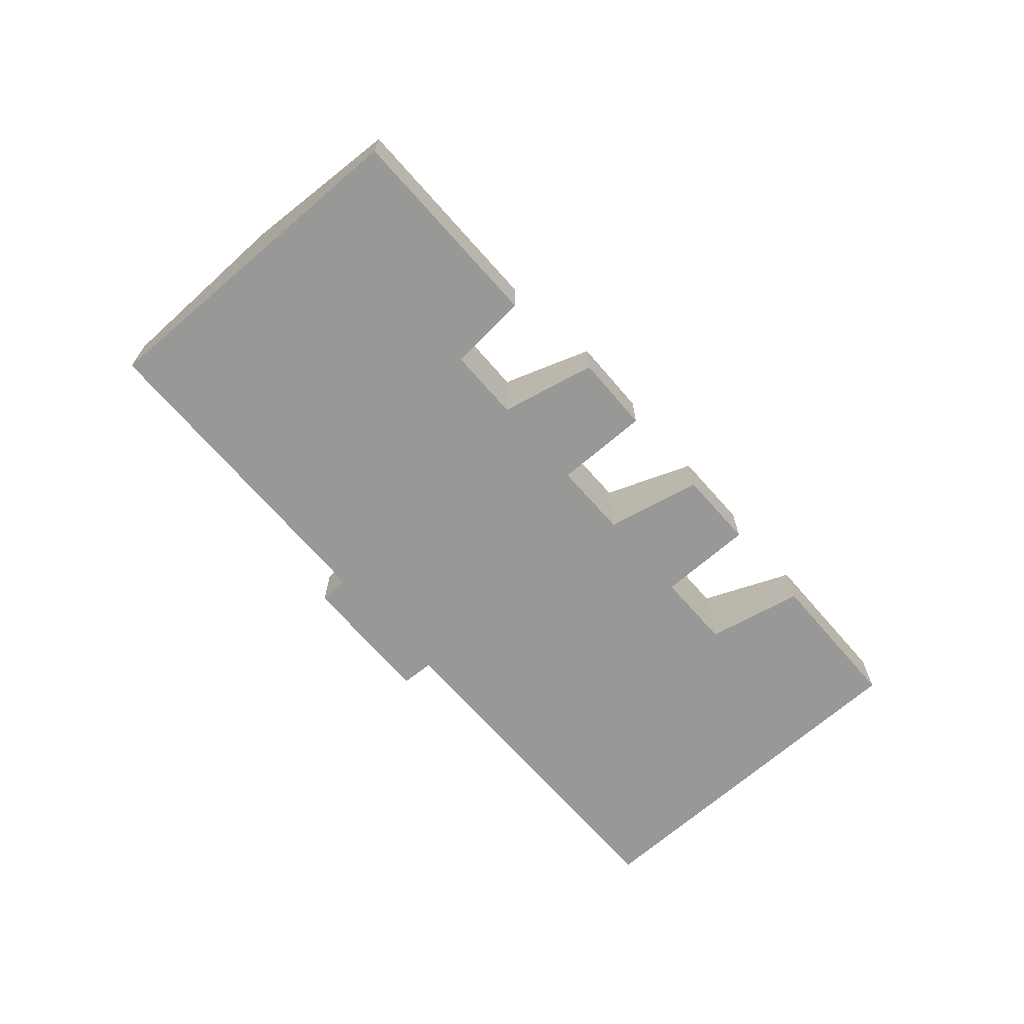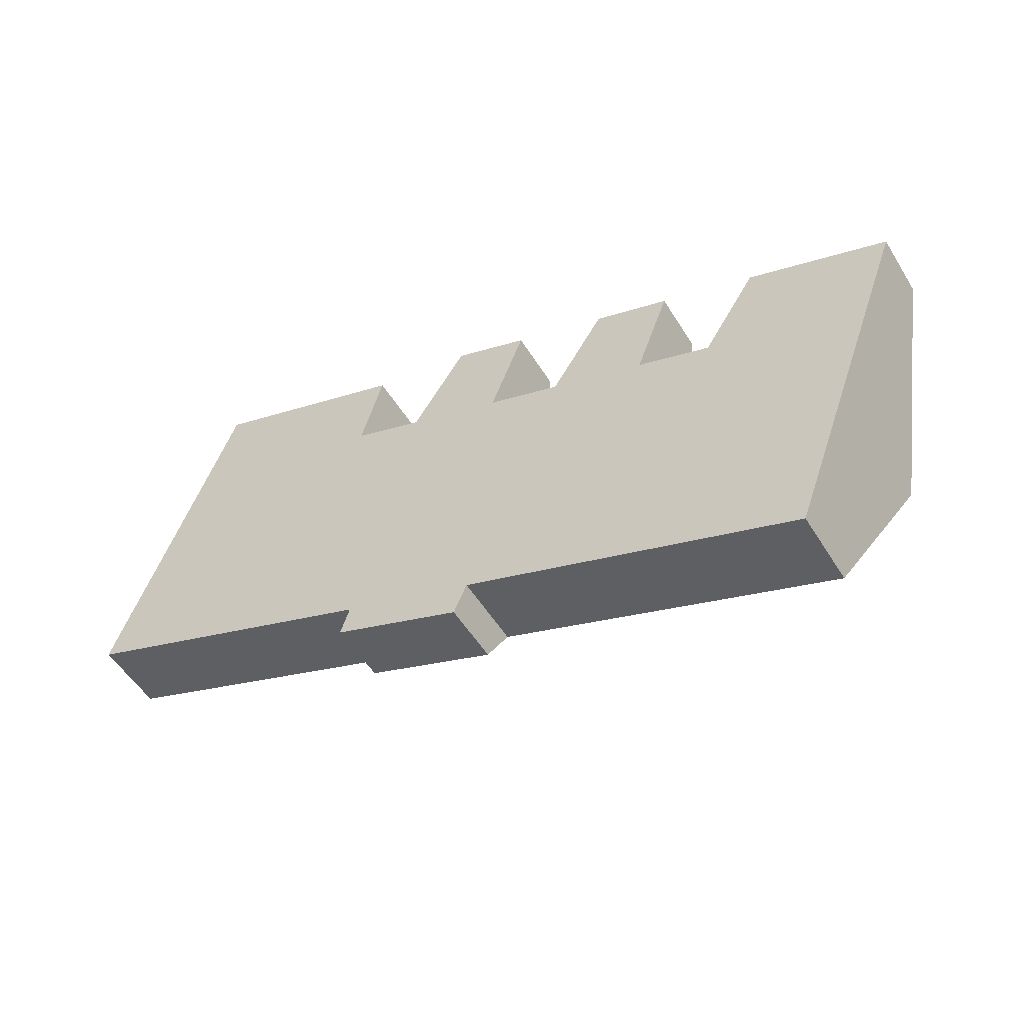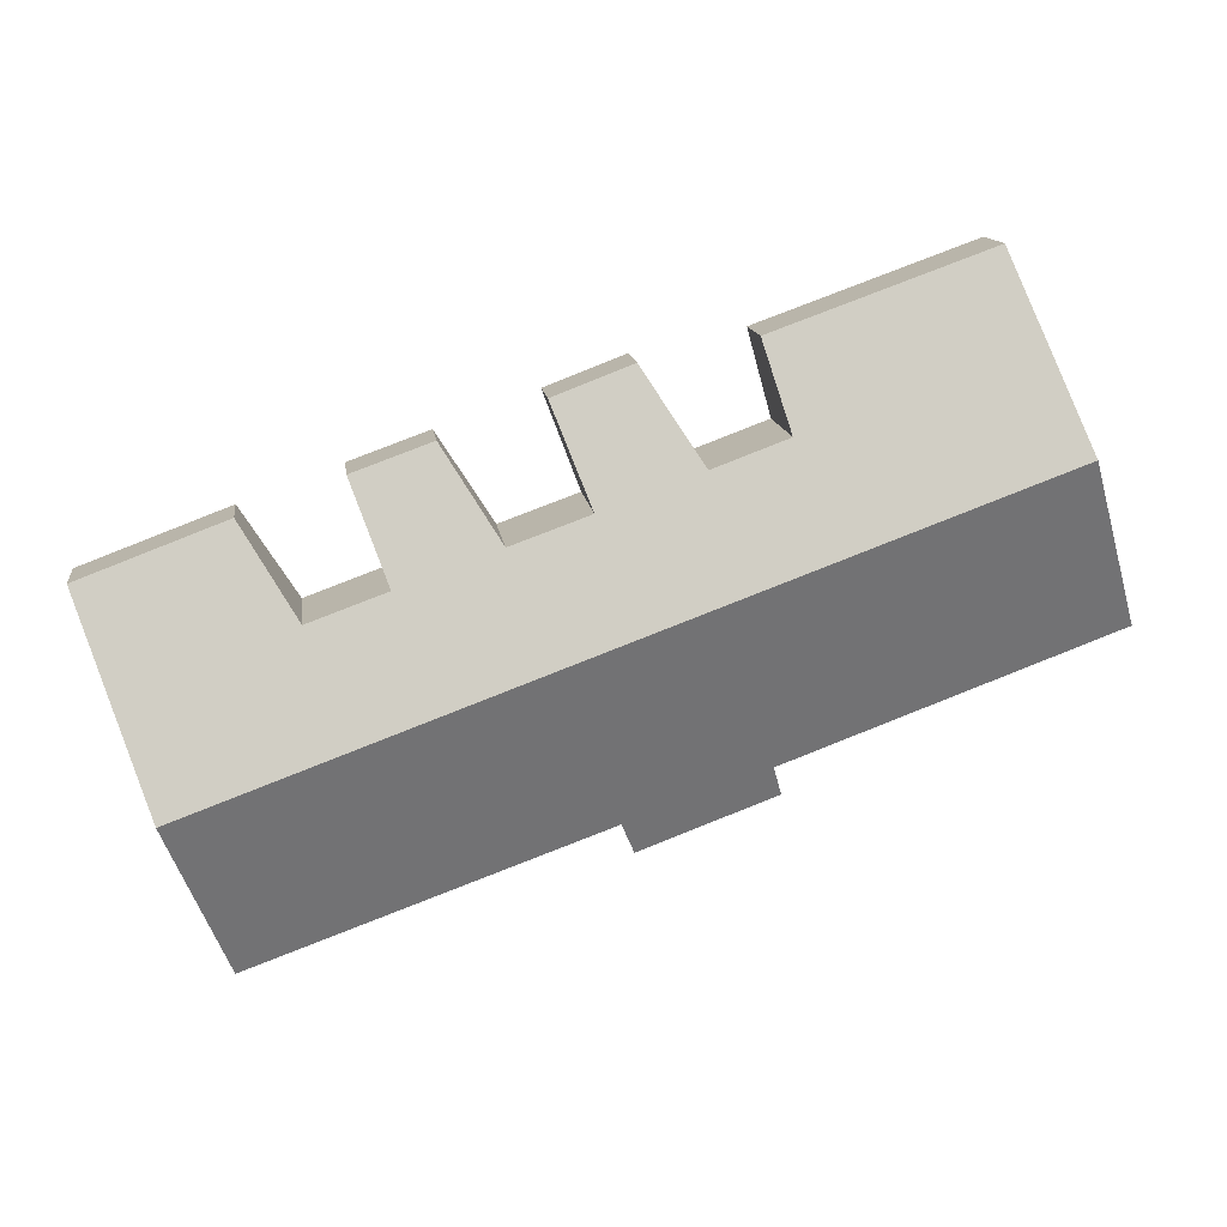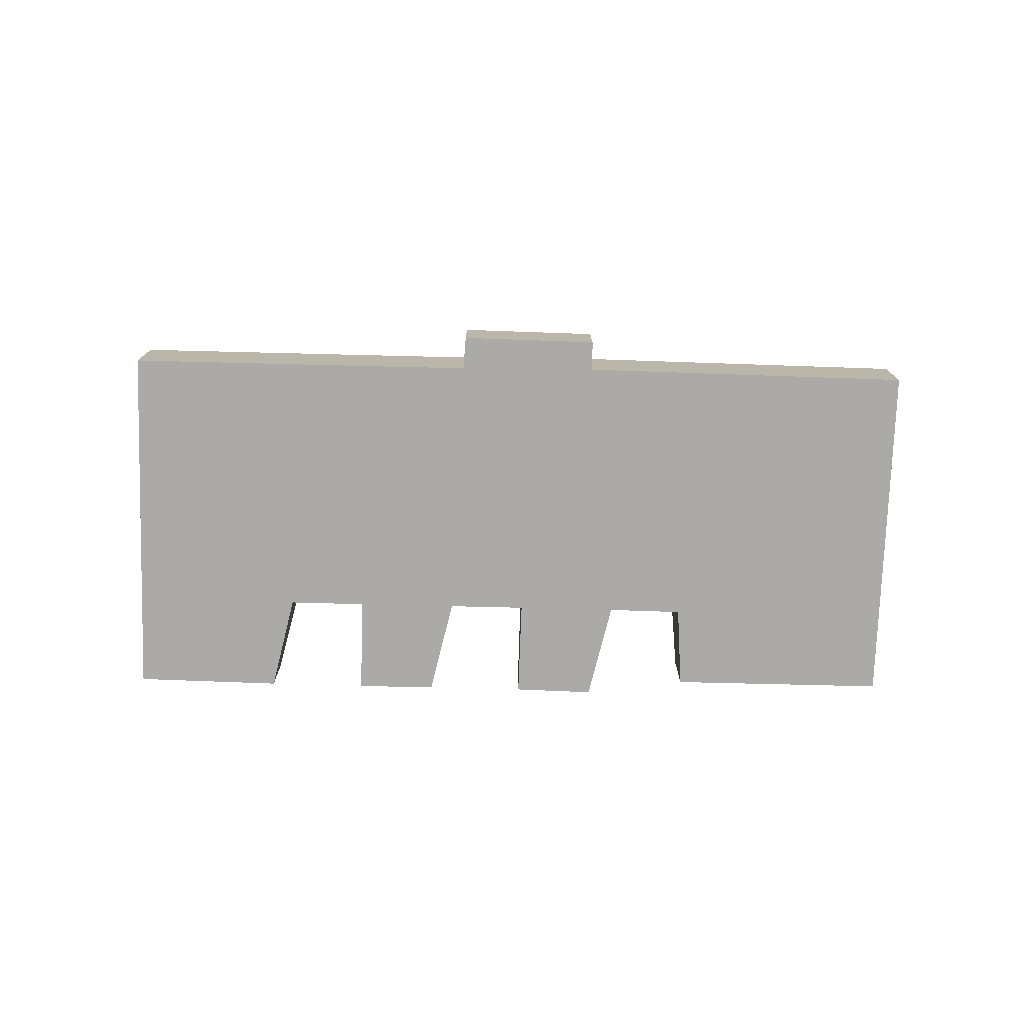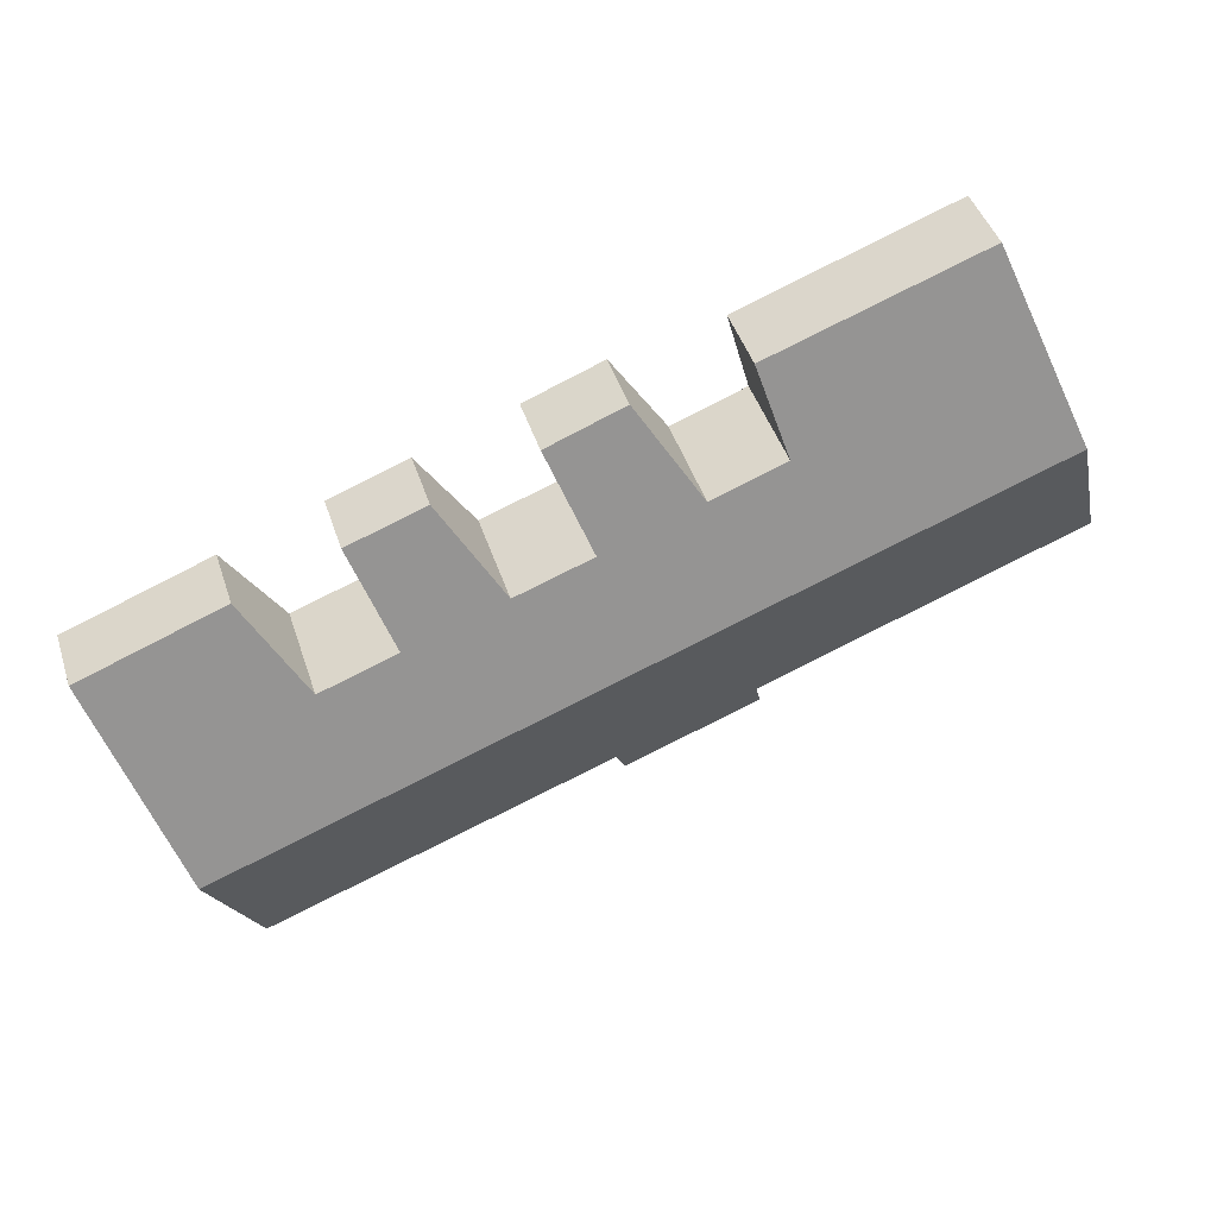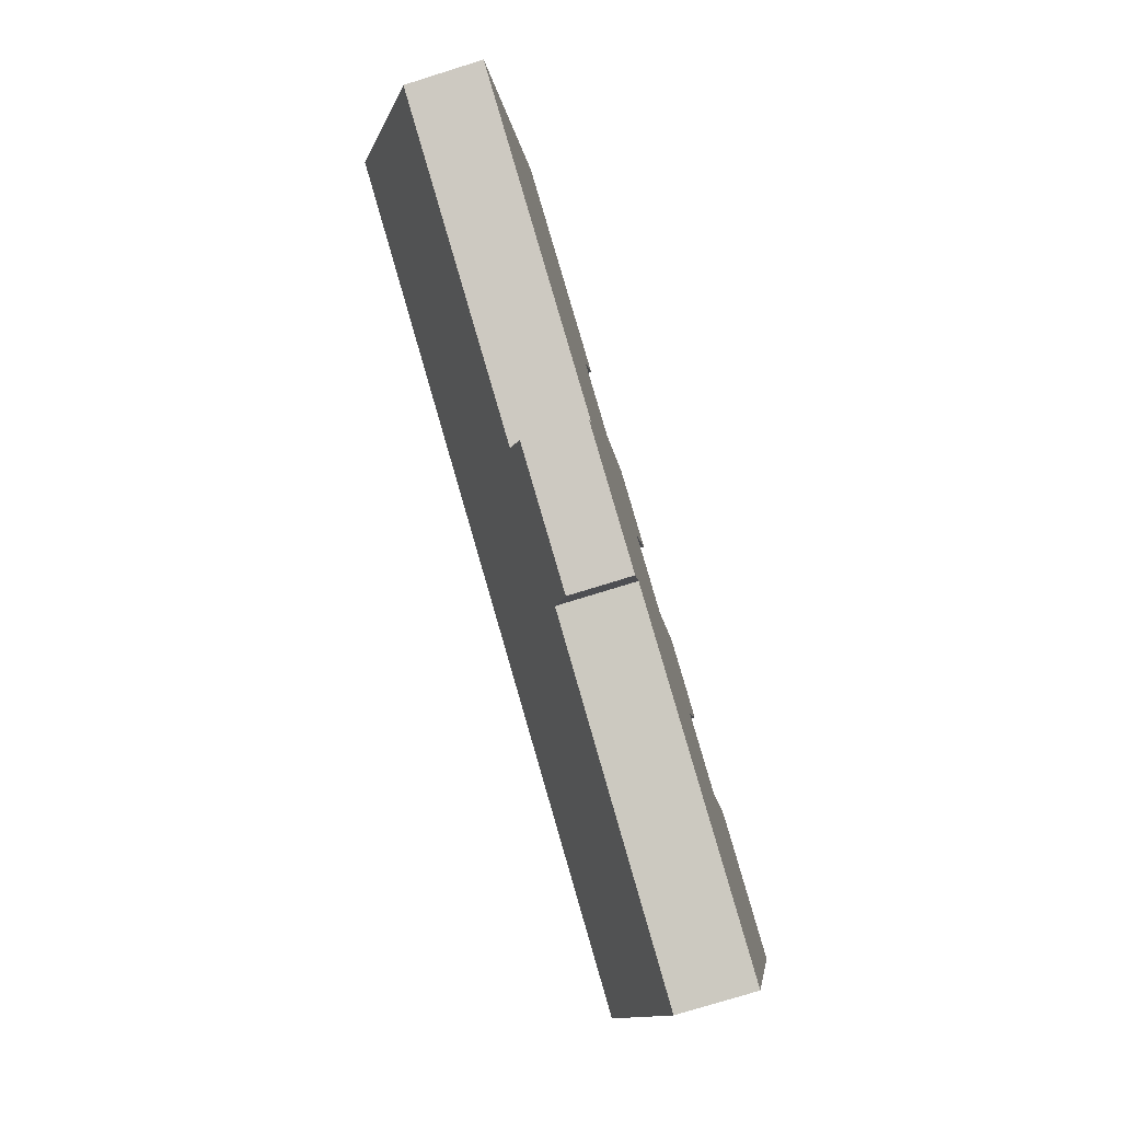
<metadata>
{"format":"obj","ext":"obj","renderer":"f3d","projection":"perspective","resolution":1024,"background":"white","views":[{"elev":-68.5,"azim":-28.7,"up":"+Y"},{"elev":-52.5,"azim":30.9,"up":"+Z"},{"elev":13.3,"azim":173.0,"up":"+Z"},{"elev":-76.1,"azim":-161.5,"up":"+Y"},{"elev":44.2,"azim":162.5,"up":"+Z"},{"elev":-76.4,"azim":-72.7,"up":"+Z"}]}
</metadata>
<code>
v  34.09 3.055 7.342
v  33.96 3.212 6.98
v  30.57 3.064 8.615
v  32.39 5.047 2.753
v  25.61 3.079 10.41
v  25.43 3.278 9.95
v  21.83 3.06 11.85
v  23.88 5.074 5.823
v  45.79 3.071 2.985
v  43.11 6.227 -4.29
v  38.8 3.049 5.621
v  42.3 7.183 -6.492
v  36.1 5.042 1.399
v  14.6 7.183 3.721
v  38.67 3.148 5.41
v  27.6 5.063 4.478
v  30.3 3.065 8.713
v  19.09 5.085 7.56
v  21.59 3.24 11.47
v  16.41 5.082 8.556
v  15.52 5.08 8.89
v  2.994 7.183 8.002
v  16.64 3.377 12.94
v  3.473 6.627 9.282
v  6.244 3.408 16.69
v  15.38 3.062 -7.355
v  22.57 3.737 -8.238
v  21.9 3.048 -9.794
v  39.87 4.311 -13.11
v  39.41 3.78 -14.34
v  40.79 5.402 -10.6
v  15.85 3.678 -5.915
v  11.59 3.686 -4.326
v  11.5 3.686 -4.29
v  0 3.706 2.269e-16
v  0.504 4.292 1.348
v  0 0 0
v  0.504 -8.254e-17 1.348
v  2.994 -4.9e-16 8.002
v  3.473 -5.684e-16 9.282
v  6.244 -1.022e-15 16.69
v  15.85 3.622e-16 -5.915
v  15.38 4.504e-16 -7.355
v  16.64 -7.921e-16 12.94
v  15.52 -5.444e-16 8.89
v  19.09 -4.629e-16 7.56
v  16.41 -5.239e-16 8.556
v  25.61 -6.373e-16 10.41
v  21.83 -7.257e-16 11.85
v  23.88 -3.566e-16 5.823
v  27.6 -2.742e-16 4.478
v  30.3 -5.335e-16 8.713
v  34.09 -4.496e-16 7.342
v  30.57 -5.275e-16 8.615
v  32.39 -1.686e-16 2.753
v  36.1 -8.566e-17 1.399
v  45.79 -1.828e-16 2.985
v  38.8 -3.442e-16 5.621
v  25.43 -6.093e-16 9.95
v  33.96 -4.274e-16 6.98
v  43.11 2.627e-16 -4.29
v  42.3 3.975e-16 -6.492
v  40.79 6.488e-16 -10.6
v  39.87 8.028e-16 -13.11
v  39.41 8.778e-16 -14.34
v  21.59 -7.023e-16 11.47
v  38.67 -3.313e-16 5.41
v  22.57 5.044e-16 -8.238
v  21.9 5.997e-16 -9.794
v  11.5 2.627e-16 -4.29
v  11.59 2.649e-16 -4.326
g defaultobject
f 1 2 3
f 4 3 2
f 5 6 7
f 8 7 6
f 9 10 11
f 12 11 10
f 13 11 12
f 14 13 12
f 15 11 13
f 4 13 14
f 16 4 14
f 3 4 16
f 17 3 16
f 8 16 14
f 18 8 14
f 7 8 18
f 19 7 18
f 20 18 14
f 21 20 14
f 22 21 14
f 23 21 22
f 24 23 22
f 25 23 24
f 26 27 28
f 27 29 30
f 29 27 31
f 31 27 12
f 12 27 14
f 14 27 32
f 32 27 26
f 14 32 33
f 14 33 34
f 14 34 35
f 14 35 22
f 22 35 36
f 37 36 35
f 36 37 22
f 22 37 38
f 22 38 39
f 22 39 24
f 24 39 25
f 25 39 40
f 25 40 41
f 26 42 32
f 42 26 43
f 41 23 25
f 23 41 44
f 45 20 21
f 20 45 18
f 18 45 46
f 46 45 47
f 7 48 5
f 48 7 49
f 50 16 8
f 16 50 51
f 52 3 17
f 3 52 1
f 1 52 53
f 53 52 54
f 55 13 4
f 13 55 56
f 11 57 9
f 57 11 58
f 23 45 21
f 45 23 44
f 6 50 8
f 50 6 5
f 50 5 48
f 50 48 59
f 2 55 4
f 55 2 1
f 55 1 53
f 55 53 60
f 57 10 9
f 10 57 61
f 10 61 12
f 12 61 62
f 12 62 31
f 31 62 63
f 31 63 29
f 29 63 64
f 29 64 30
f 30 64 65
f 46 19 18
f 19 46 66
f 19 66 7
f 7 66 49
f 51 17 16
f 17 51 52
f 56 15 13
f 15 56 67
f 15 67 11
f 11 67 58
f 65 27 30
f 27 65 68
f 28 43 26
f 43 28 69
f 34 37 35
f 37 34 70
f 70 34 33
f 70 33 32
f 70 32 71
f 71 32 42
f 68 28 27
f 28 68 69
f 54 60 53
f 60 54 55
f 49 59 48
f 59 49 50
f 50 49 43
f 43 49 42
f 42 49 71
f 71 49 66
f 71 66 46
f 71 46 47
f 71 47 45
f 71 45 70
f 70 45 37
f 37 45 44
f 37 44 40
f 40 44 41
f 37 40 39
f 37 39 38
f 58 61 57
f 61 58 62
f 62 58 63
f 63 58 64
f 64 58 65
f 65 58 56
f 65 56 68
f 56 58 67
f 68 56 55
f 68 55 54
f 68 54 52
f 68 52 51
f 68 51 50
f 68 50 69
f 69 50 43

</code>
